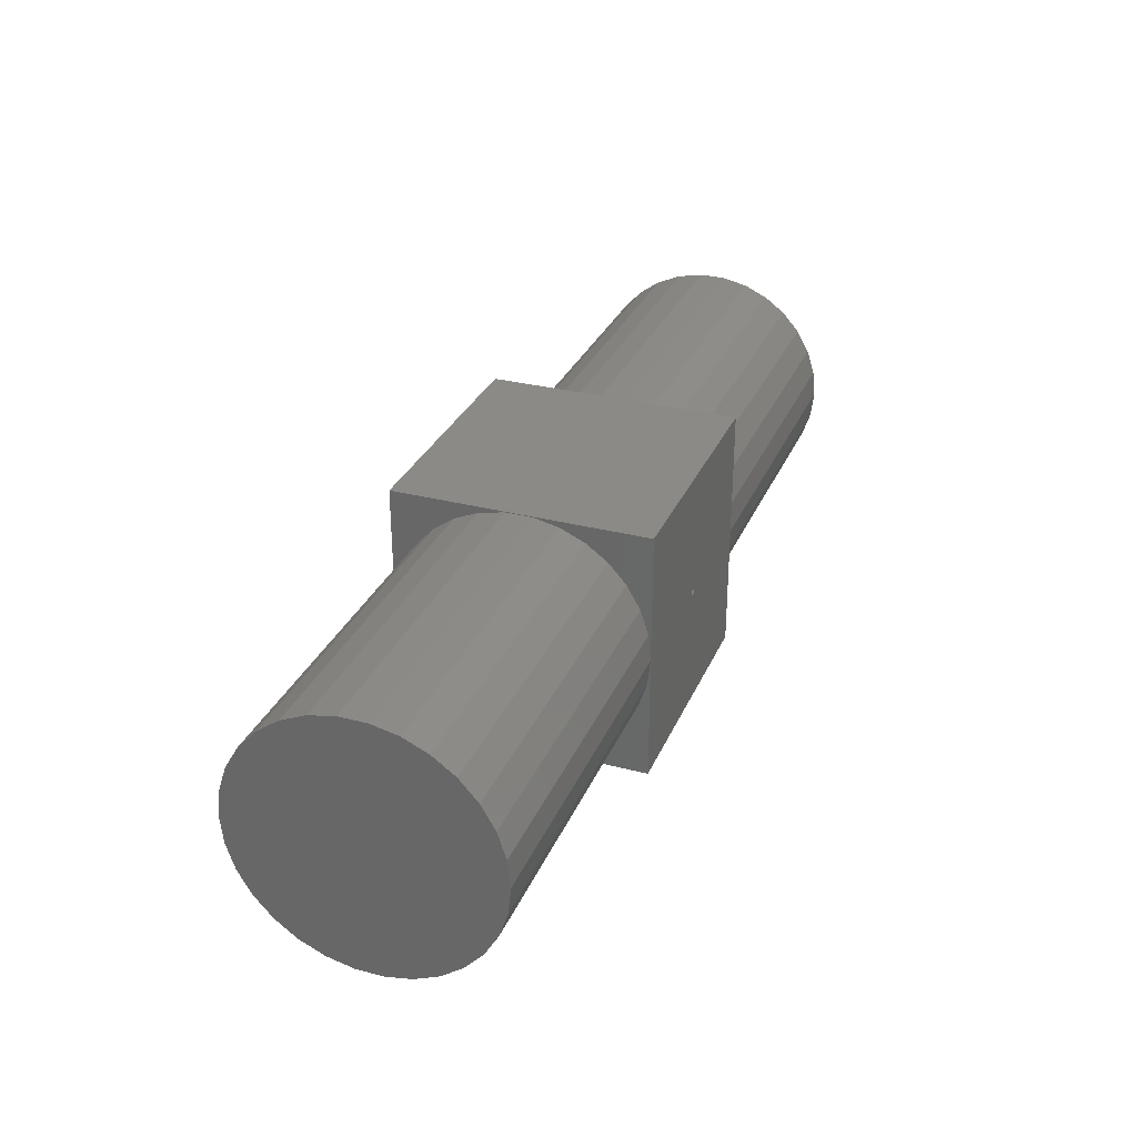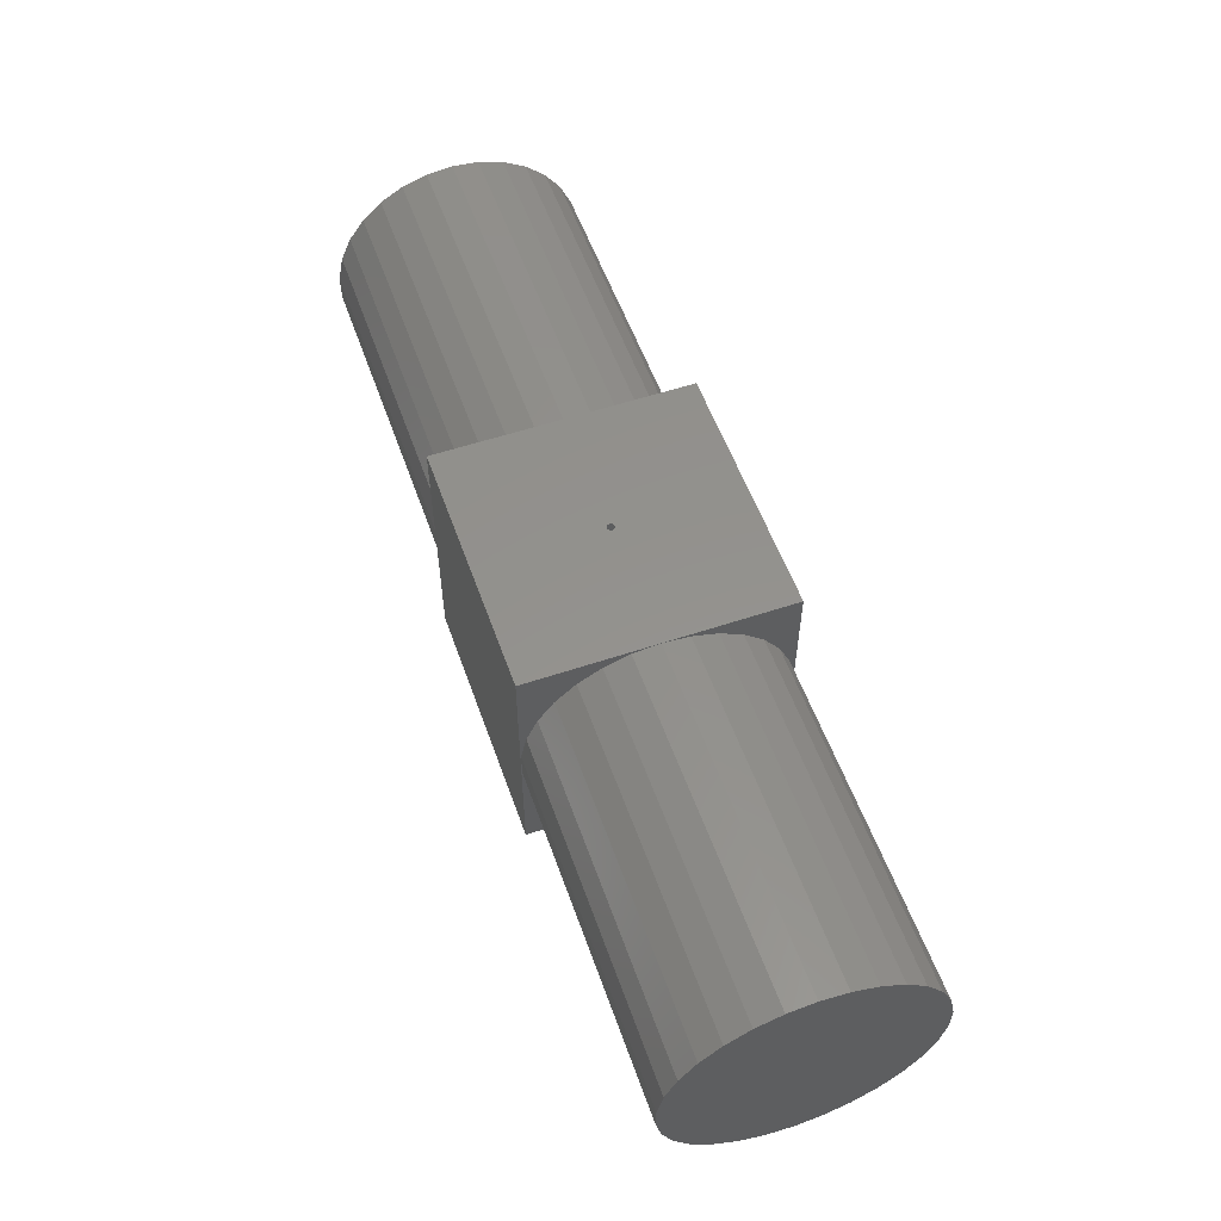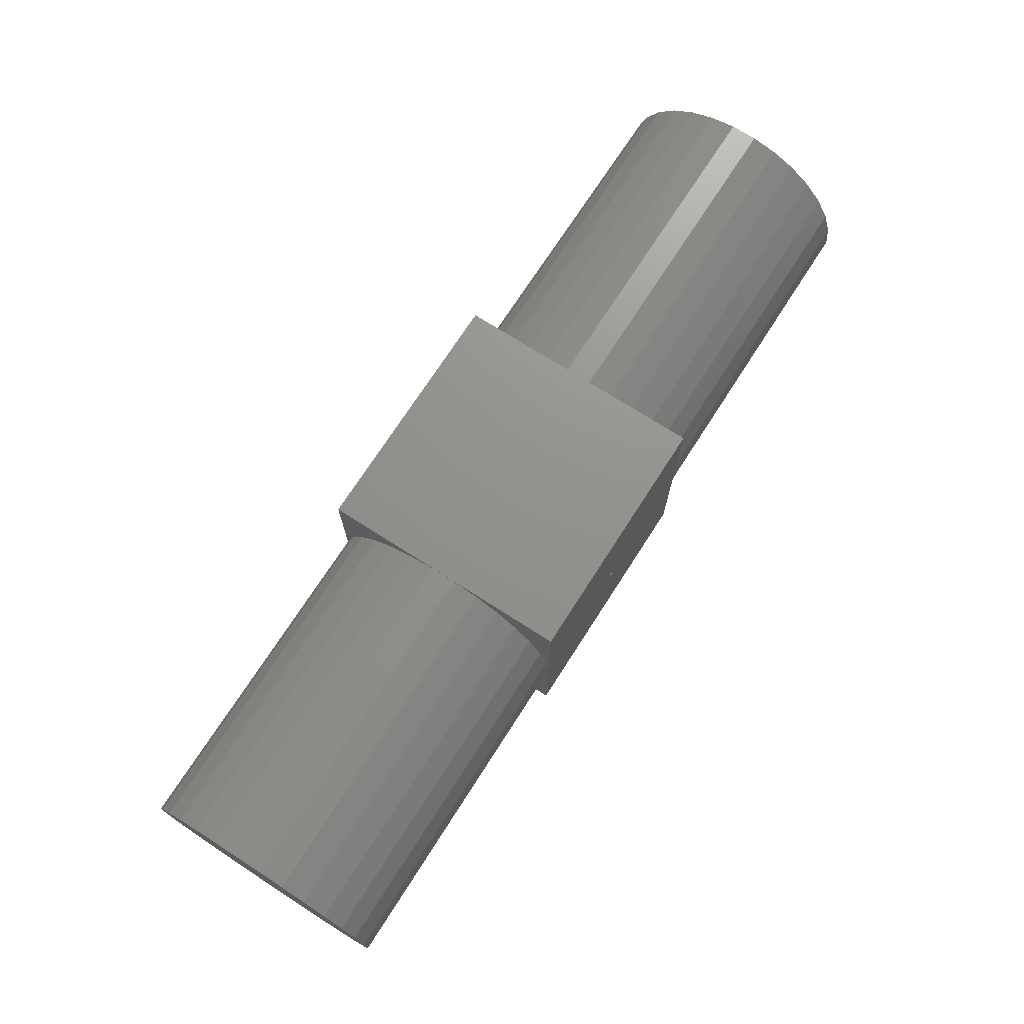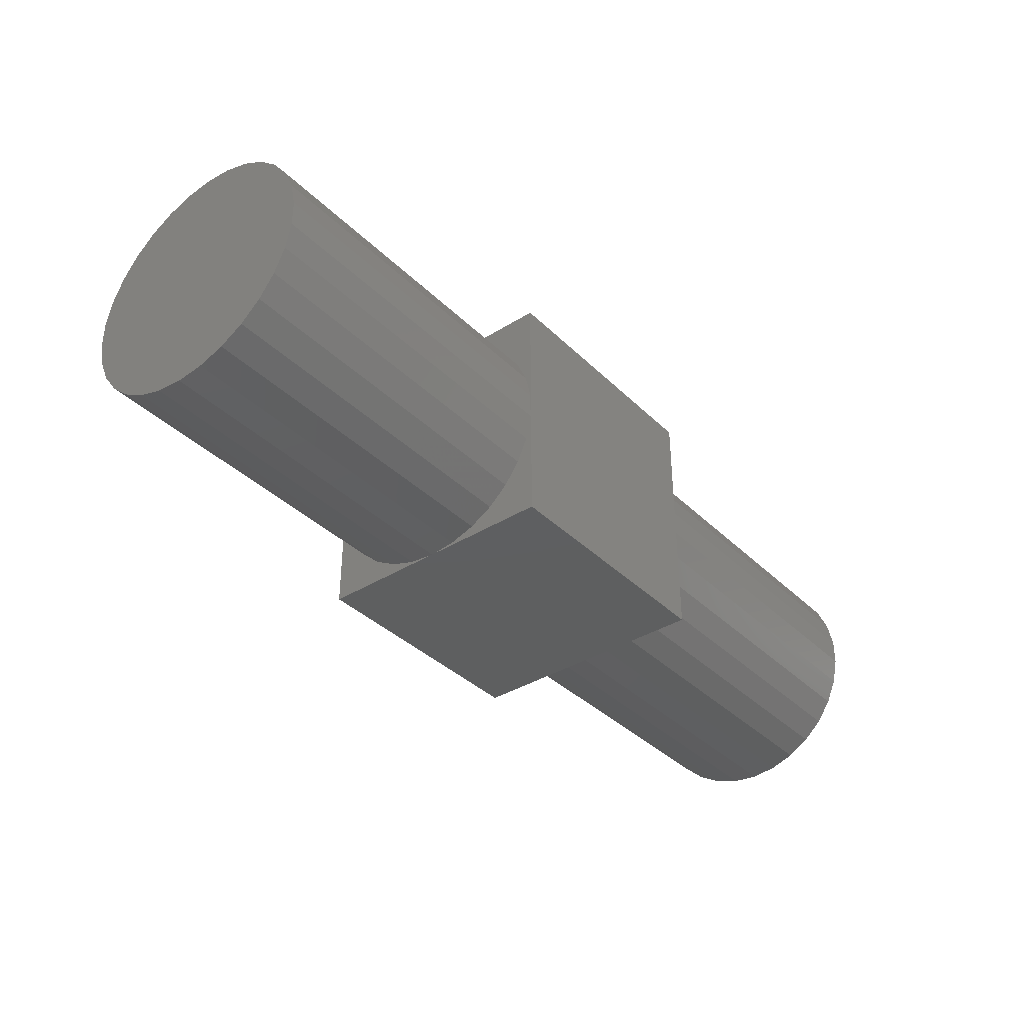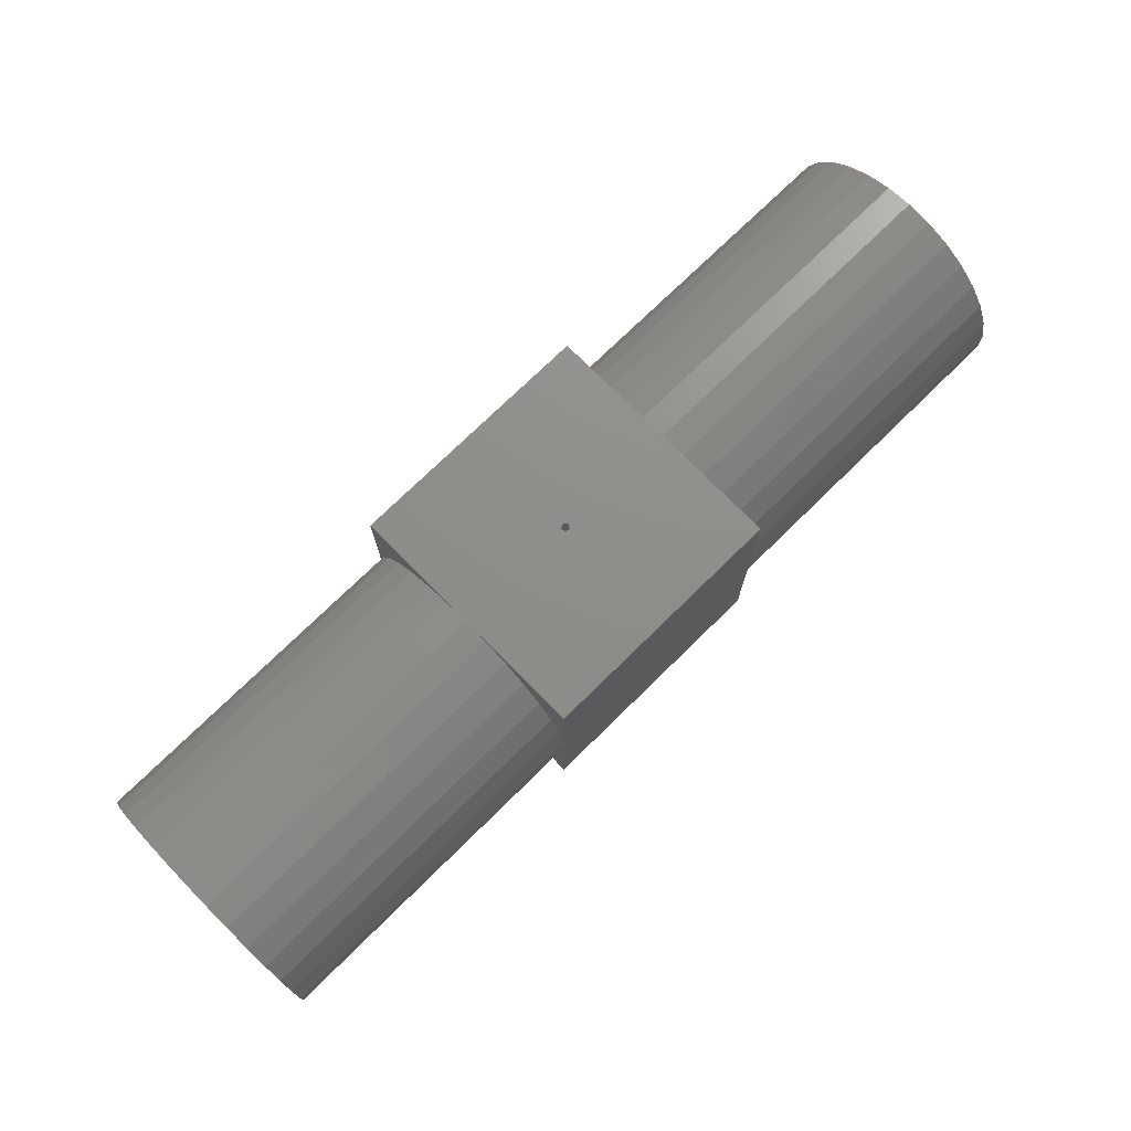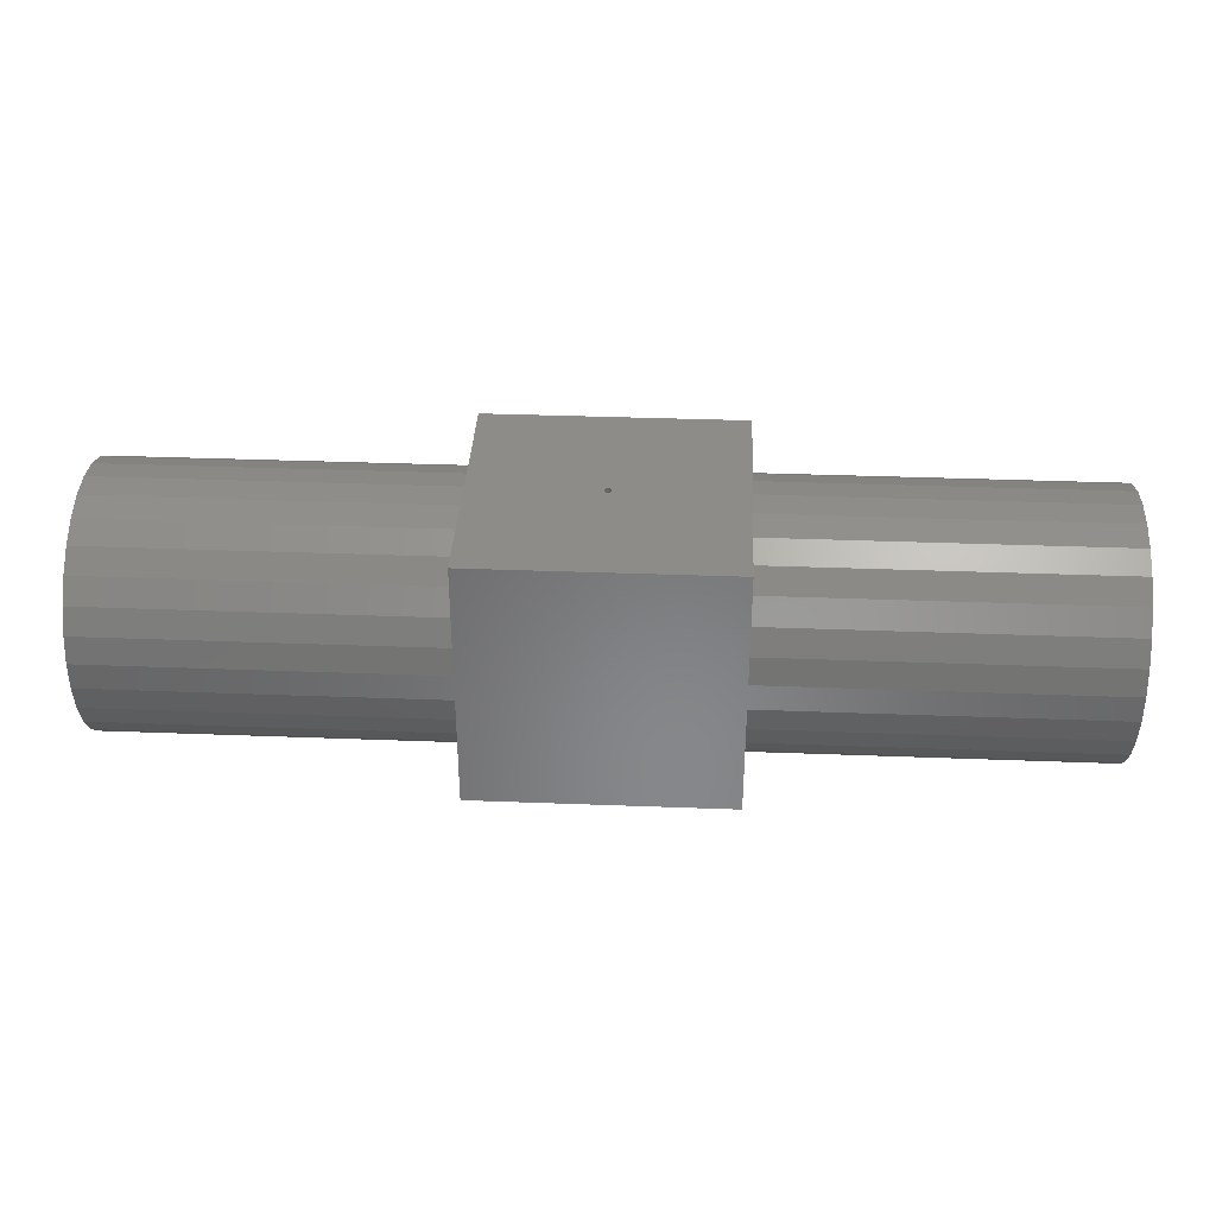
<metadata>
{"format":"stl","ext":"stl","renderer":"f3d","projection":"perspective","resolution":1024,"background":"white","views":[{"elev":30.7,"azim":-69.5,"up":"+Y"},{"elev":55.6,"azim":70.6,"up":"+Z"},{"elev":72.1,"azim":-57.3,"up":"+Y"},{"elev":-36.8,"azim":128.9,"up":"+Z"},{"elev":73.9,"azim":-44.5,"up":"+Z"},{"elev":35.6,"azim":2.9,"up":"+Z"}]}
</metadata>
<code>
# stl→obj: 158 verts, 312 faces
v -15 -14.92 13.43
v -15 -15 0
v -15 -14.92 16.57
v -15 -14.27 10.36
v -15 -13.45 8.542
v -15 -12.99 7.5
v -15 -12.32 6.577
v -15 -11.15 4.963
v -15 -8.817 2.865
v -15 -6.101 1.297
v -15 -3.119 0.3278
v -15 0 0
v -15 15 0
v -15 14.92 13.43
v -15 15 30
v -15 14.27 10.36
v -15 13.45 8.542
v -15 12.99 7.5
v -15 12.32 6.577
v -15 11.15 4.963
v -15 8.817 2.865
v -15 6.101 1.297
v -15 3.119 0.3278
v -15 14.92 16.57
v -15 14.27 19.64
v -15 13.8 20.68
v -15 12.99 22.5
v -15 11.82 24.11
v -15 11.15 25.04
v -15 8.817 27.14
v -15 6.101 28.7
v -15 3.119 29.67
v -15 1.985 29.79
v -15 0 30
v -15 -15 30
v -15 -1.985 29.79
v -15 -3.119 29.67
v -15 -11.82 24.11
v -15 -12.99 22.5
v -15 -6.101 28.7
v -15 -8.817 27.14
v -15 -11.15 25.04
v -15 -13.8 20.68
v -15 -14.27 19.64
v 15 15 30
v 0.5 0 30
v 15 -15 30
v 0.1545 0.4755 30
v -0.4045 0.2939 30
v -0.4045 -0.2939 30
v 0.1545 -0.4755 30
v 15 -1.134 29.88
v 15 0 30
v 15 -14.92 16.57
v 15 -14.92 13.43
v 15 -14.27 19.64
v 15 -13.45 21.46
v 15 -12.99 22.5
v 15 -12.32 23.42
v 15 -11.15 25.04
v 15 -8.817 27.14
v 15 -6.101 28.7
v 15 -3.119 29.67
v 15 14.92 16.57
v 15 15 0
v 15 14.27 19.64
v 15 13.45 21.46
v 15 12.99 22.5
v 15 12.32 23.42
v 15 11.15 25.04
v 15 8.817 27.14
v 15 6.101 28.7
v 15 3.119 29.67
v 15 1.134 29.88
v 15 14.92 13.43
v 15 14.27 10.36
v 15 13.8 9.323
v 15 12.99 7.5
v 15 11.82 5.886
v 15 11.15 4.963
v 15 8.817 2.865
v 15 6.101 1.297
v 15 3.119 0.3278
v 15 0 0
v 15 -15 0
v 15 -11.82 5.886
v 15 -12.99 7.5
v 15 -13.8 9.323
v 15 -14.27 10.36
v 15 -3.119 0.3278
v 15 -6.101 1.297
v 15 -8.817 2.865
v 15 -11.15 4.963
v -55 14.92 16.57
v -55 14.92 13.43
v 55 14.92 13.43
v 55 14.92 16.57
v 55 0 0
v 55 -3.119 0.3278
v -55 -3.119 0.3278
v -55 0 0
v 55 -6.101 28.7
v 55 -3.119 29.67
v -55 -3.119 29.67
v -55 -6.101 28.7
v -55 14.27 19.64
v 55 14.27 19.64
v -55 8.817 2.865
v -55 11.15 4.963
v 55 11.15 4.963
v 55 8.817 2.865
v -55 6.101 1.297
v 55 6.101 1.297
v -55 14.27 10.36
v -55 12.99 7.5
v 55 14.27 10.36
v -55 3.119 0.3278
v 55 3.119 0.3278
v 55 -14.92 16.57
v 55 -14.92 13.43
v -55 -14.92 13.43
v -55 -14.92 16.57
v -55 12.99 22.5
v -55 11.15 25.04
v -55 8.817 27.14
v -55 6.101 28.7
v -55 3.119 29.67
v -55 0 30
v -55 -6.101 1.297
v -55 -8.817 2.865
v -55 -8.817 27.14
v -55 -11.15 4.963
v -55 -11.15 25.04
v -55 -12.99 7.5
v -55 -12.99 22.5
v -55 -14.27 10.36
v -55 -14.27 19.64
v 55 -14.27 10.36
v 55 -6.101 1.297
v 55 -8.817 2.865
v 55 8.817 27.14
v 55 11.15 25.04
v 55 12.99 22.5
v 55 0 30
v 55 3.119 29.67
v 55 12.99 7.5
v 55 -11.15 25.04
v 55 -12.99 22.5
v 55 6.101 28.7
v 55 -8.817 27.14
v 55 -11.15 4.963
v 55 -12.99 7.5
v 55 -14.27 19.64
v 0.5 0 25
v 0.1545 0.4755 25
v -0.4045 0.2939 25
v -0.4045 -0.2939 25
v 0.1545 -0.4755 25
f 1 2 3
f 4 2 1
f 5 2 4
f 6 2 5
f 7 2 6
f 8 2 7
f 9 2 8
f 10 2 9
f 11 2 10
f 2 11 12
f 13 14 15
f 13 16 14
f 13 17 16
f 13 18 17
f 13 19 18
f 13 20 19
f 13 21 20
f 13 22 21
f 13 23 22
f 23 13 12
f 24 15 14
f 25 15 24
f 26 15 25
f 27 15 26
f 28 15 27
f 29 15 28
f 30 15 29
f 31 15 30
f 32 15 31
f 33 15 32
f 15 33 34
f 35 36 37
f 35 38 39
f 36 35 34
f 40 35 37
f 41 35 40
f 42 35 41
f 38 35 42
f 43 35 39
f 44 35 43
f 3 35 44
f 35 3 2
f 34 35 15
f 45 46 47
f 45 48 46
f 15 48 45
f 49 15 50
f 48 15 49
f 51 47 46
f 35 51 50
f 51 35 47
f 35 50 15
f 47 52 53
f 54 47 55
f 56 47 54
f 57 47 56
f 58 47 57
f 59 47 58
f 60 47 59
f 61 47 60
f 62 47 61
f 63 47 62
f 52 47 63
f 45 64 65
f 45 66 64
f 45 67 66
f 45 68 67
f 45 69 68
f 45 70 69
f 45 71 70
f 45 72 71
f 45 73 72
f 45 74 73
f 74 45 53
f 75 65 64
f 76 65 75
f 77 65 76
f 78 65 77
f 79 65 78
f 80 65 79
f 81 65 80
f 82 65 81
f 83 65 82
f 65 83 84
f 85 86 87
f 85 88 89
f 90 85 84
f 91 85 90
f 92 85 91
f 93 85 92
f 86 85 93
f 88 85 87
f 55 85 89
f 85 55 47
f 53 45 47
f 65 15 45
f 15 65 13
f 12 84 85
f 12 85 2
f 84 12 65
f 65 12 13
f 2 47 35
f 47 2 85
f 14 94 24
f 94 14 95
f 96 64 97
f 64 96 75
f 90 98 99
f 98 90 84
f 100 12 11
f 12 100 101
f 63 102 103
f 102 63 62
f 104 40 37
f 40 104 105
f 24 106 25
f 106 24 94
f 97 66 107
f 66 97 64
f 108 20 21
f 20 108 109
f 81 110 111
f 110 81 80
f 112 21 22
f 21 112 108
f 82 111 113
f 111 82 81
f 17 114 16
f 114 17 115
f 116 77 76
f 16 95 14
f 95 16 114
f 116 75 96
f 75 116 76
f 101 23 12
f 23 101 117
f 84 118 98
f 118 84 83
f 55 119 54
f 119 55 120
f 121 3 122
f 3 121 1
f 114 94 95
f 114 106 94
f 115 106 114
f 115 123 106
f 109 123 115
f 109 124 123
f 108 124 109
f 108 125 124
f 112 125 108
f 112 126 125
f 117 126 112
f 117 127 126
f 101 127 117
f 101 128 127
f 100 128 101
f 100 104 128
f 129 104 100
f 129 105 104
f 130 105 129
f 130 131 105
f 132 131 130
f 132 133 131
f 134 133 132
f 134 135 133
f 136 135 134
f 136 137 135
f 121 137 136
f 137 121 122
f 136 1 121
f 1 136 4
f 89 120 55
f 120 89 138
f 130 10 9
f 10 130 129
f 92 139 140
f 139 92 91
f 124 30 29
f 30 124 125
f 70 141 142
f 141 70 71
f 107 67 143
f 67 107 66
f 25 106 26
f 74 53 144
f 128 33 127
f 33 128 34
f 74 145 73
f 145 74 144
f 32 127 33
f 109 19 20
f 19 109 115
f 110 80 79
f 117 22 23
f 22 117 112
f 83 113 118
f 113 83 82
f 19 115 18
f 146 79 78
f 79 146 110
f 18 115 17
f 146 77 116
f 77 146 78
f 53 52 144
f 128 36 34
f 36 128 104
f 59 147 60
f 147 59 148
f 42 133 38
f 107 96 97
f 107 116 96
f 143 116 107
f 143 146 116
f 142 146 143
f 142 110 146
f 141 110 142
f 141 111 110
f 149 111 141
f 149 113 111
f 145 113 149
f 145 118 113
f 144 118 145
f 144 98 118
f 103 98 144
f 103 99 98
f 102 99 103
f 102 139 99
f 150 139 102
f 150 140 139
f 147 140 150
f 147 151 140
f 148 151 147
f 148 152 151
f 153 152 148
f 153 138 152
f 119 138 153
f 138 119 120
f 132 7 134
f 7 132 8
f 151 86 93
f 132 9 8
f 9 132 130
f 93 140 151
f 140 93 92
f 88 152 138
f 152 88 87
f 5 134 6
f 136 5 4
f 5 136 134
f 138 89 88
f 129 11 10
f 11 129 100
f 91 99 139
f 99 91 90
f 26 123 27
f 123 26 106
f 67 68 143
f 123 28 27
f 28 123 124
f 68 69 143
f 142 69 70
f 69 142 143
f 28 124 29
f 125 31 30
f 31 125 126
f 71 149 141
f 149 71 72
f 126 32 31
f 32 126 127
f 72 145 149
f 145 72 73
f 52 103 144
f 103 52 63
f 36 104 37
f 54 153 56
f 153 54 119
f 122 44 137
f 44 122 3
f 153 57 56
f 57 153 148
f 43 137 44
f 86 152 87
f 152 86 151
f 6 134 7
f 61 147 150
f 147 61 60
f 131 42 41
f 42 131 133
f 62 150 102
f 150 62 61
f 105 41 40
f 41 105 131
f 135 43 39
f 43 135 137
f 58 57 148
f 135 38 133
f 38 135 39
f 59 58 148
f 154 48 155
f 48 154 46
f 50 156 49
f 156 50 157
f 156 48 49
f 48 156 155
f 155 158 154
f 156 158 155
f 158 156 157
f 158 46 154
f 46 158 51
f 158 50 51
f 50 158 157

</code>
